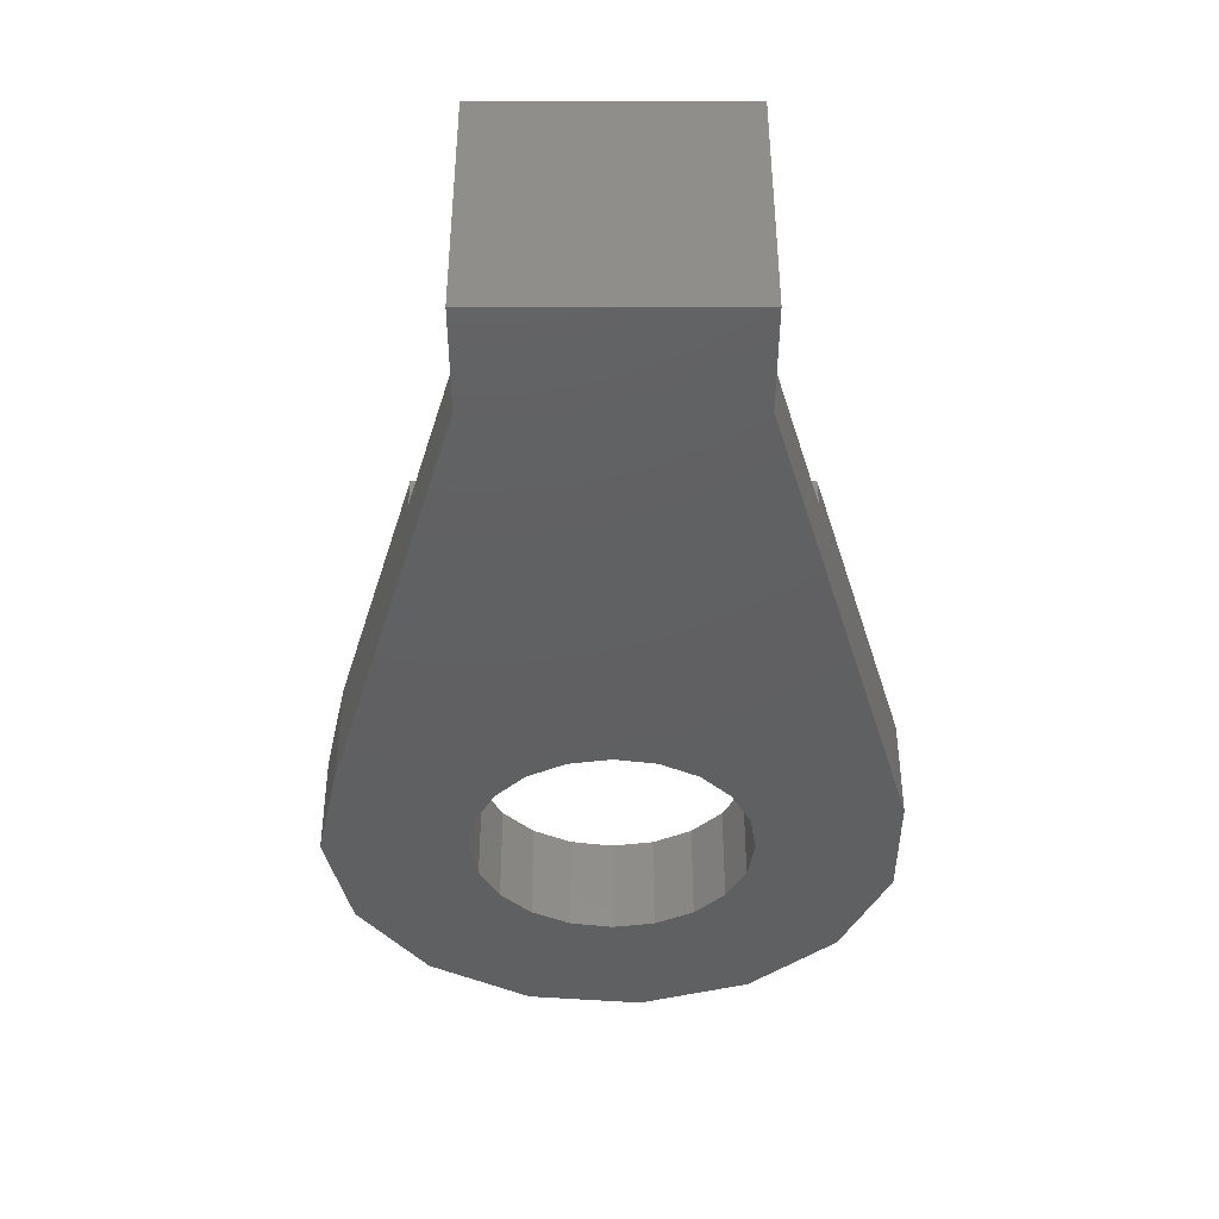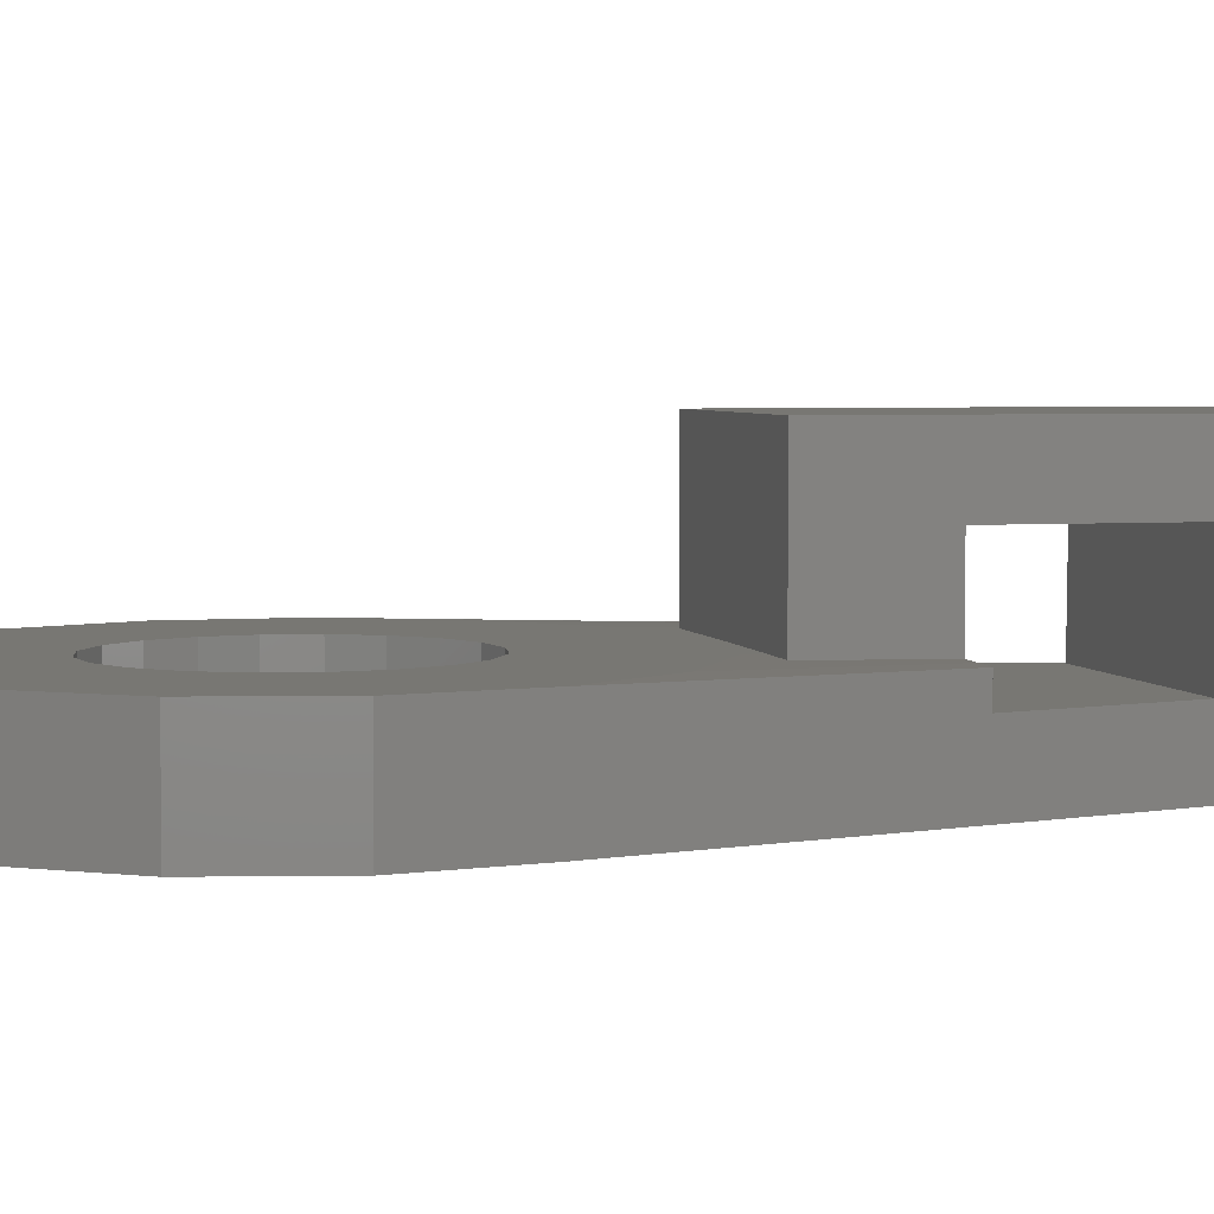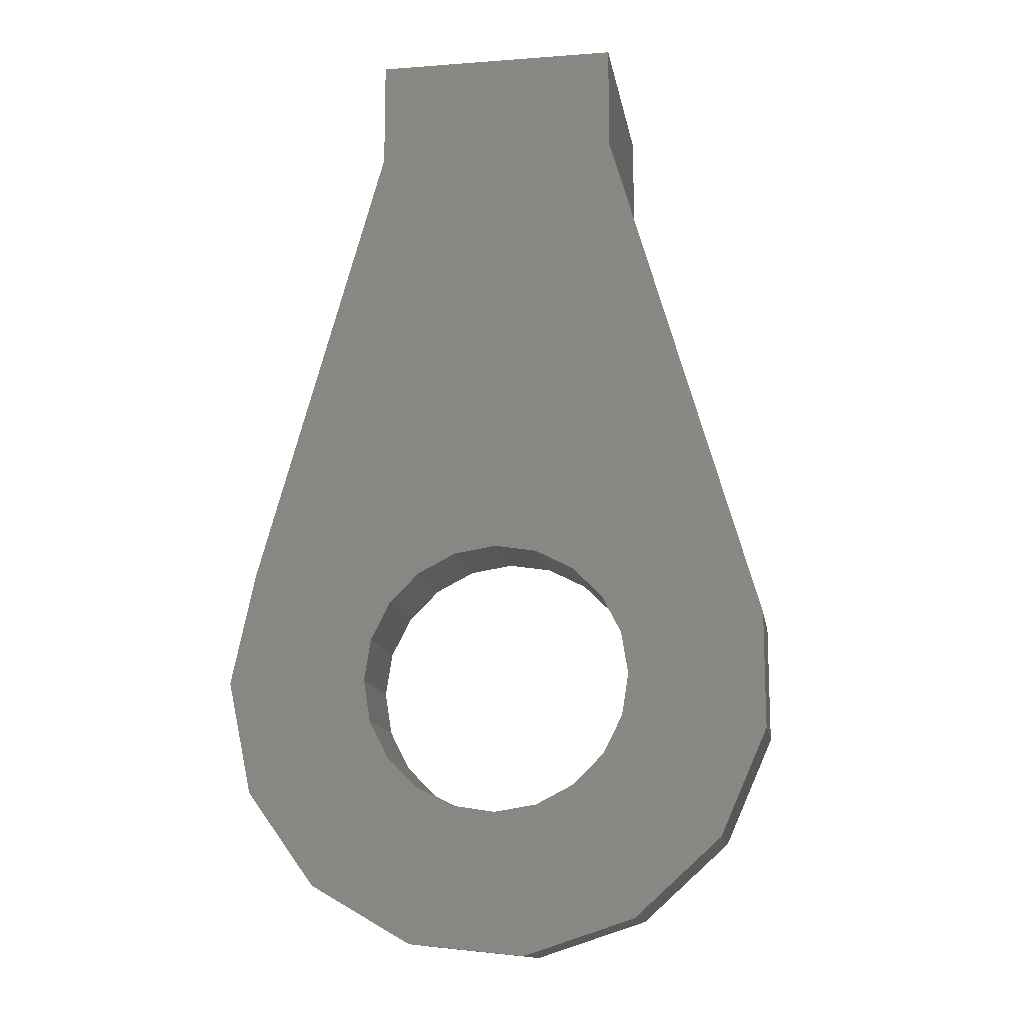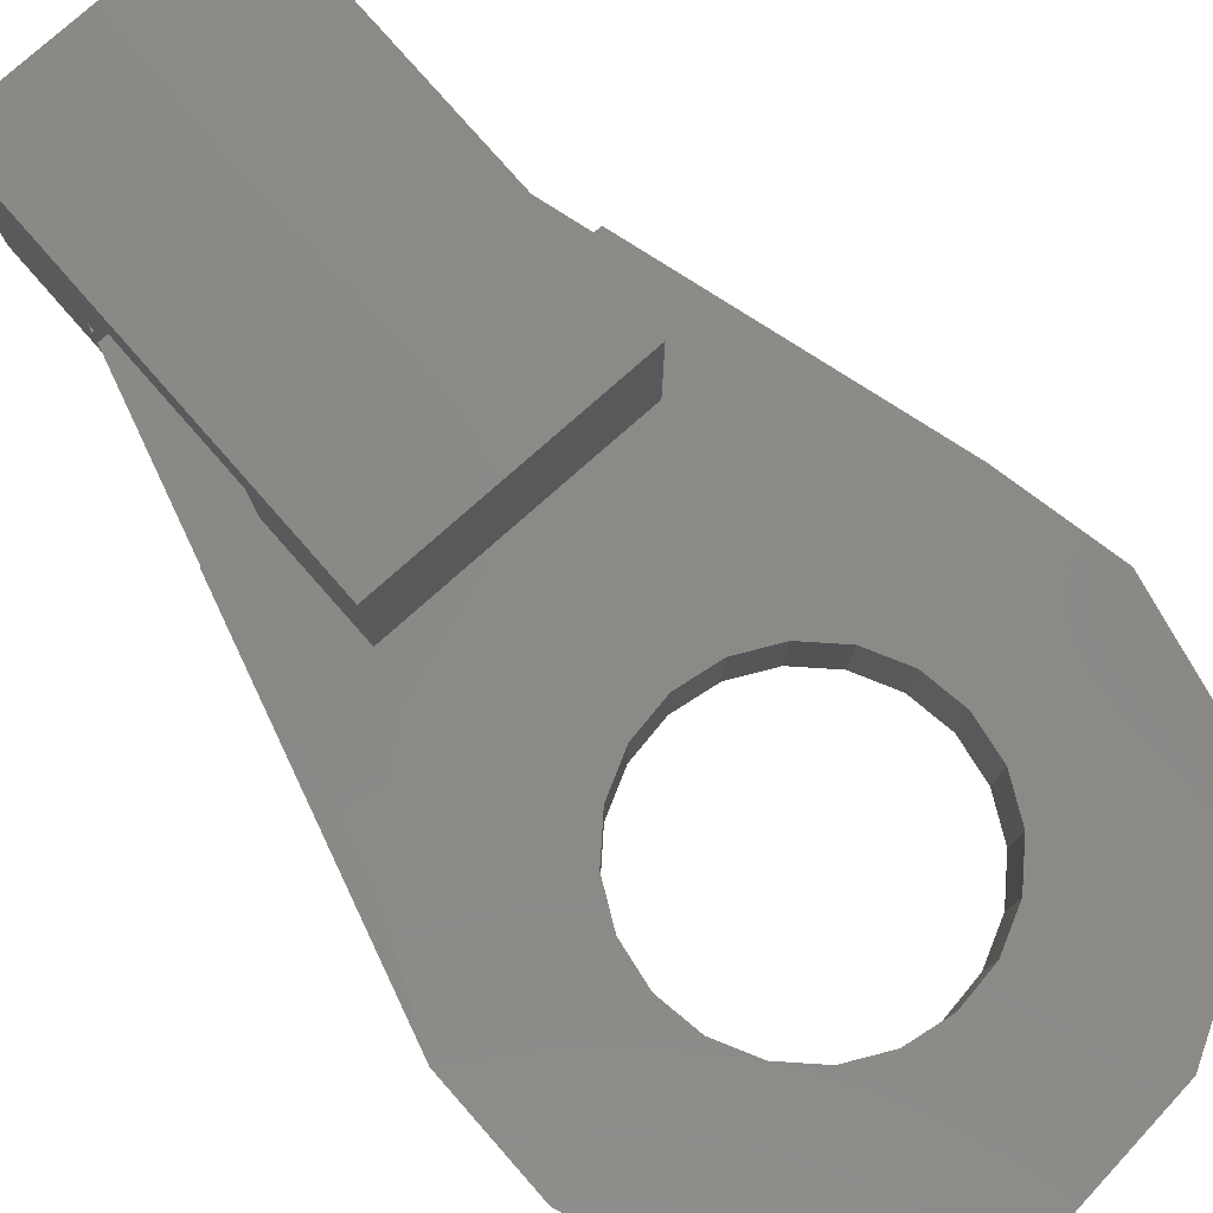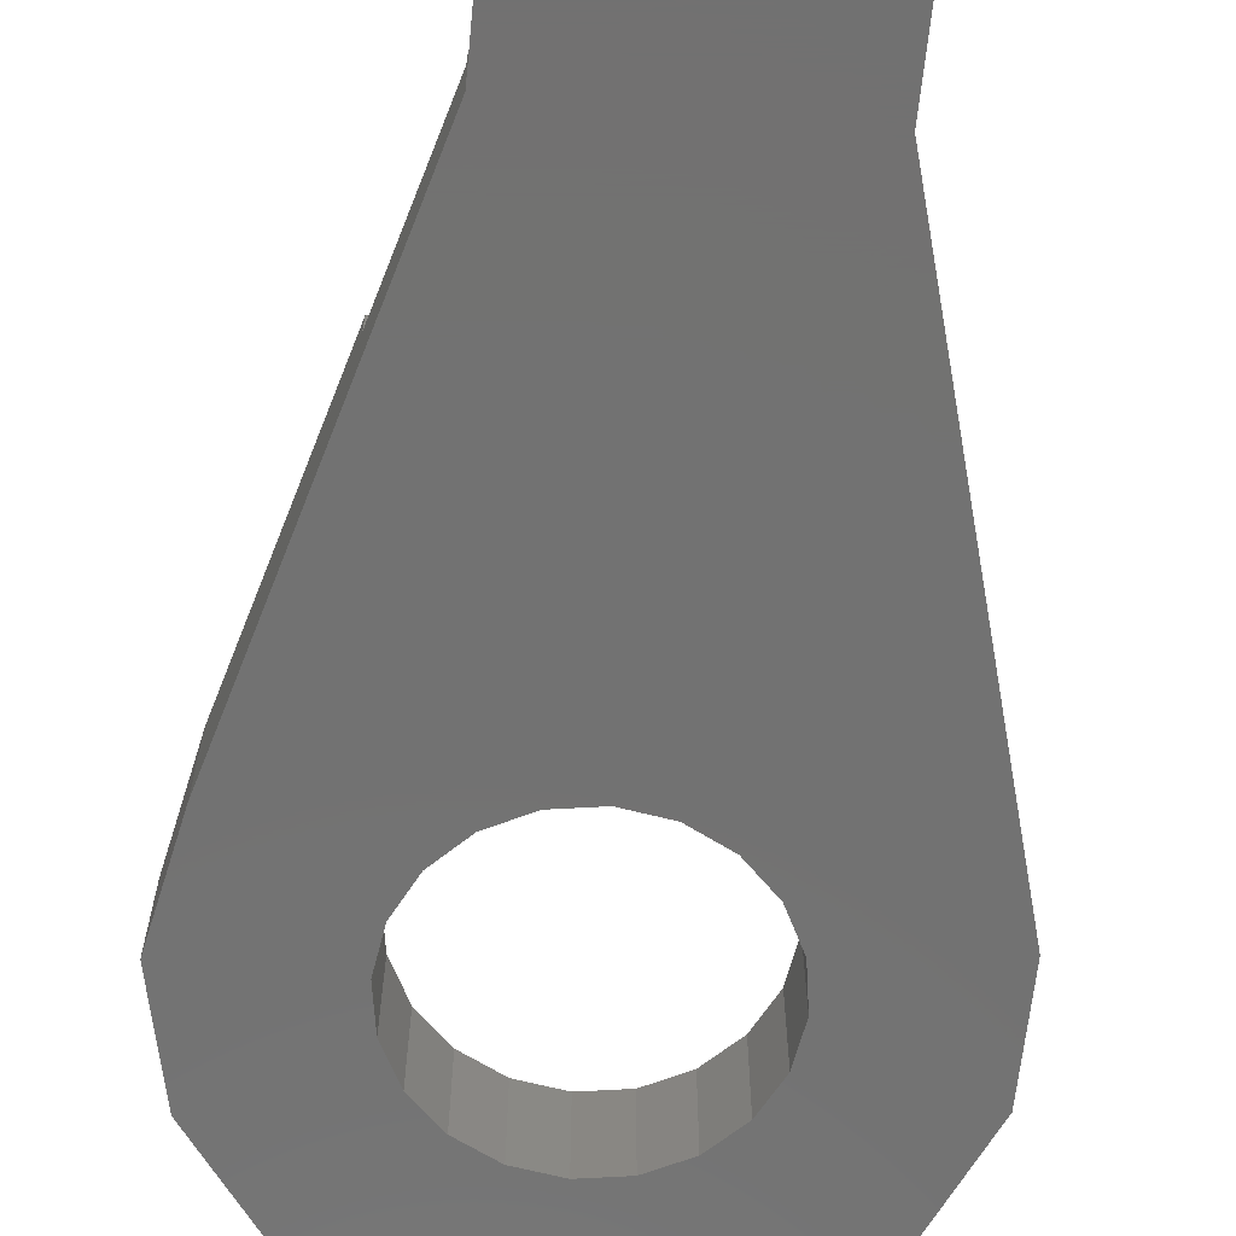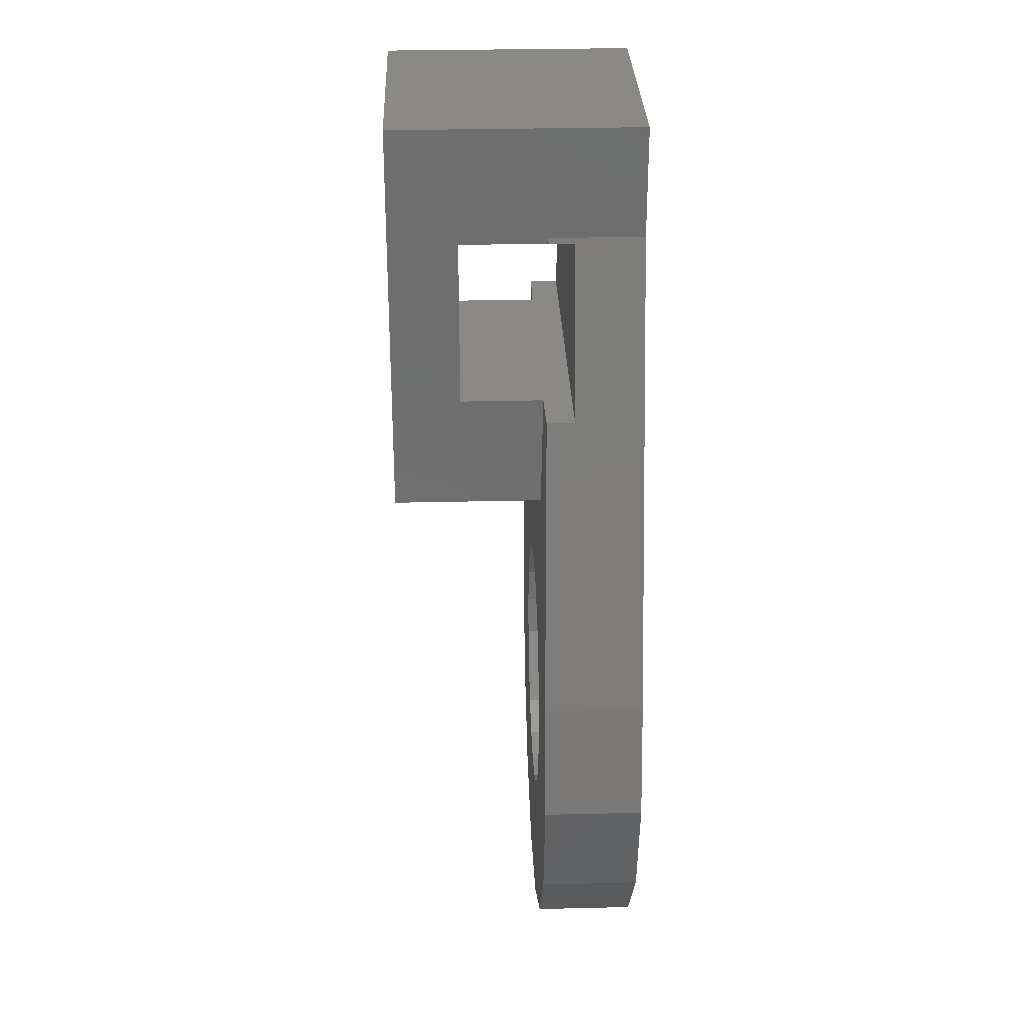
<metadata>
{"format":"stl","ext":"stl","renderer":"f3d","projection":"perspective","resolution":1024,"background":"white","views":[{"elev":48.7,"azim":-180.0,"up":"+Y"},{"elev":4.3,"azim":75.7,"up":"+Z"},{"elev":-13.7,"azim":-170.4,"up":"+Y"},{"elev":79.6,"azim":-41.4,"up":"+Z"},{"elev":-64.0,"azim":174.3,"up":"+Z"},{"elev":29.9,"azim":88.0,"up":"+Y"}]}
</metadata>
<code>
# stl→obj: 99 verts, 202 faces
v 2.796 6.45 1.55
v 4.111 1.83 1.6
v 2.796 6.45 1.1
v 2.027 9.15 1.1
v 2 9.244 1.519
v 2.027 9.15 1.52
v 2 9.244 0
v 4.111 1.83 0
v -4.402 -0.9356 0
v -4.402 0.9356 1.6
v -4.402 0.9356 0
v -4.402 -0.9356 1.6
v -0.4704 -4.475 0
v 1.391 -4.28 1.6
v -0.4704 -4.475 1.6
v 1.391 -4.28 0
v 3.011 -3.344 1.6
v 3.011 -3.344 0
v 2 11 0
v -2 11 4
v 2 11 4
v -2 11 0
v -2 9.266 0
v -2.033 9.15 1.1
v -2 9.266 1.517
v -2.812 6.45 1.1
v -2.812 6.45 1.545
v -2.033 9.15 1.518
v 3.011 3.344 1.6
v 2.398 6.45 1.559
v 2 9.15 1.521
v -1.78 1.293 0
v -2.092 0.6798 0
v -2.2 0 0
v -2.092 -0.6798 0
v -3.641 -2.645 0
v 4.5 0 0
v 2.092 -0.6798 0
v 2.2 0 0
v 4.111 -1.83 0
v 1.78 -1.293 0
v 1.293 -1.78 0
v 0.6798 -2.092 0
v 0 -2.2 0
v -0.6798 -2.092 0
v -2.25 -3.897 0
v -1.293 -1.78 0
v -1.78 -1.293 0
v 2.092 0.6798 0
v 1.78 1.293 0
v 1.293 1.78 0
v 0.6798 2.092 0
v 0 2.2 0
v -0.6798 2.092 0
v -1.293 1.78 0
v 4.5 0 1.6
v -0.4327 4.6 1.598
v -0.49 4.6 1.598
v -0.4704 4.475 1.6
v 2.092 0.6798 1.6
v 1.78 1.293 1.6
v 2.2 0 1.6
v 2.092 -0.6798 1.6
v 4.111 -1.83 1.6
v 1.293 1.78 1.6
v 1.391 4.28 1.6
v 0.6798 2.092 1.6
v 0 2.2 1.6
v -0.6798 2.092 1.6
v -2.25 3.897 1.6
v -1.293 1.78 1.6
v -3.641 2.645 1.6
v -1.78 1.293 1.6
v -2.092 0.6798 1.6
v 1.78 -1.293 1.6
v 1.293 -1.78 1.6
v 0.6798 -2.092 1.6
v 0 -2.2 1.6
v -0.6798 -2.092 1.6
v -2.25 -3.897 1.6
v -1.293 -1.78 1.6
v -3.641 -2.645 1.6
v -1.78 -1.293 1.6
v -2.092 -0.6798 1.6
v -2.2 0 1.6
v -2.666 6.45 1.554
v -2 9.15 1.52
v 1.396 4.6 1.595
v -2 6.265 1.567
v -2 4.6 1.591
v 2 4.6 1.59
v 2 6.45 1.563
v -2 6.45 1.564
v -2 6.45 2.9
v -2 9.15 2.9
v -2 4.6 4
v 2 4.6 4
v 2 9.15 2.9
v 2 6.45 2.9
f 1 2 3
f 4 5 6
f 5 4 7
f 3 7 4
f 8 3 2
f 3 8 7
f 9 10 11
f 10 9 12
f 13 14 15
f 14 13 16
f 16 17 14
f 17 16 18
f 19 20 21
f 20 19 22
f 23 24 25
f 23 26 24
f 11 26 23
f 10 26 11
f 26 10 27
f 25 24 28
f 1 29 2
f 29 1 30
f 5 31 6
f 11 32 33
f 11 33 34
f 9 35 36
f 35 9 34
f 34 9 11
f 32 11 23
f 37 38 39
f 40 41 38
f 42 18 16
f 18 42 41
f 16 43 42
f 16 44 43
f 13 44 16
f 13 45 44
f 46 45 13
f 45 46 47
f 36 47 46
f 48 36 35
f 47 36 48
f 38 37 40
f 41 40 18
f 49 37 39
f 37 49 8
f 50 8 49
f 51 8 50
f 52 8 51
f 8 52 7
f 53 7 52
f 7 53 23
f 23 53 54
f 23 54 55
f 23 55 32
f 7 23 19
f 19 23 22
f 56 8 2
f 8 56 37
f 57 58 59
f 60 56 2
f 61 2 29
f 56 60 62
f 56 63 64
f 63 56 62
f 2 61 60
f 65 29 66
f 29 65 61
f 66 67 65
f 66 68 67
f 59 68 66
f 59 69 68
f 70 69 59
f 69 70 71
f 72 71 70
f 73 72 74
f 71 72 73
f 75 64 63
f 64 75 17
f 76 17 75
f 17 76 14
f 77 14 76
f 78 14 77
f 78 15 14
f 79 15 78
f 80 79 81
f 82 81 83
f 82 83 84
f 79 80 15
f 12 84 85
f 10 74 72
f 74 10 85
f 81 82 80
f 12 85 10
f 84 12 82
f 46 15 80
f 15 46 13
f 36 12 9
f 12 36 82
f 17 40 64
f 40 17 18
f 64 37 56
f 37 64 40
f 27 72 86
f 72 27 10
f 25 28 87
f 36 80 82
f 80 36 46
f 57 66 88
f 66 57 59
f 89 70 90
f 90 59 58
f 59 90 70
f 91 30 92
f 30 91 29
f 66 91 88
f 91 66 29
f 86 89 93
f 89 86 70
f 70 86 72
f 93 89 94
f 25 22 23
f 22 25 20
f 95 25 87
f 25 95 20
f 94 20 95
f 90 94 89
f 94 96 20
f 96 94 90
f 20 97 21
f 97 20 96
f 21 5 19
f 21 98 5
f 21 99 98
f 97 99 21
f 91 99 97
f 99 91 92
f 19 5 7
f 5 98 31
f 57 96 58
f 58 96 90
f 96 57 97
f 88 97 57
f 97 88 91
f 39 60 49
f 60 39 62
f 85 33 74
f 33 85 34
f 54 68 69
f 68 54 53
f 43 78 77
f 78 43 44
f 41 63 38
f 63 41 75
f 52 65 67
f 65 52 51
f 49 61 50
f 61 49 60
f 53 67 68
f 67 53 52
f 73 55 71
f 55 73 32
f 74 32 73
f 32 74 33
f 55 69 71
f 69 55 54
f 38 62 39
f 62 38 63
f 50 65 51
f 65 50 61
f 42 77 76
f 77 42 43
f 42 75 41
f 75 42 76
f 83 35 84
f 35 83 48
f 84 34 85
f 34 84 35
f 44 79 78
f 79 44 45
f 81 48 83
f 48 81 47
f 45 81 79
f 81 45 47
f 94 98 99
f 98 94 95
f 95 31 98
f 87 31 95
f 4 31 87
f 24 87 28
f 4 87 24
f 31 4 6
f 24 3 4
f 3 24 26
f 99 93 94
f 92 93 99
f 3 92 30
f 92 3 93
f 3 30 1
f 93 3 26
f 93 26 86
f 86 26 27

</code>
